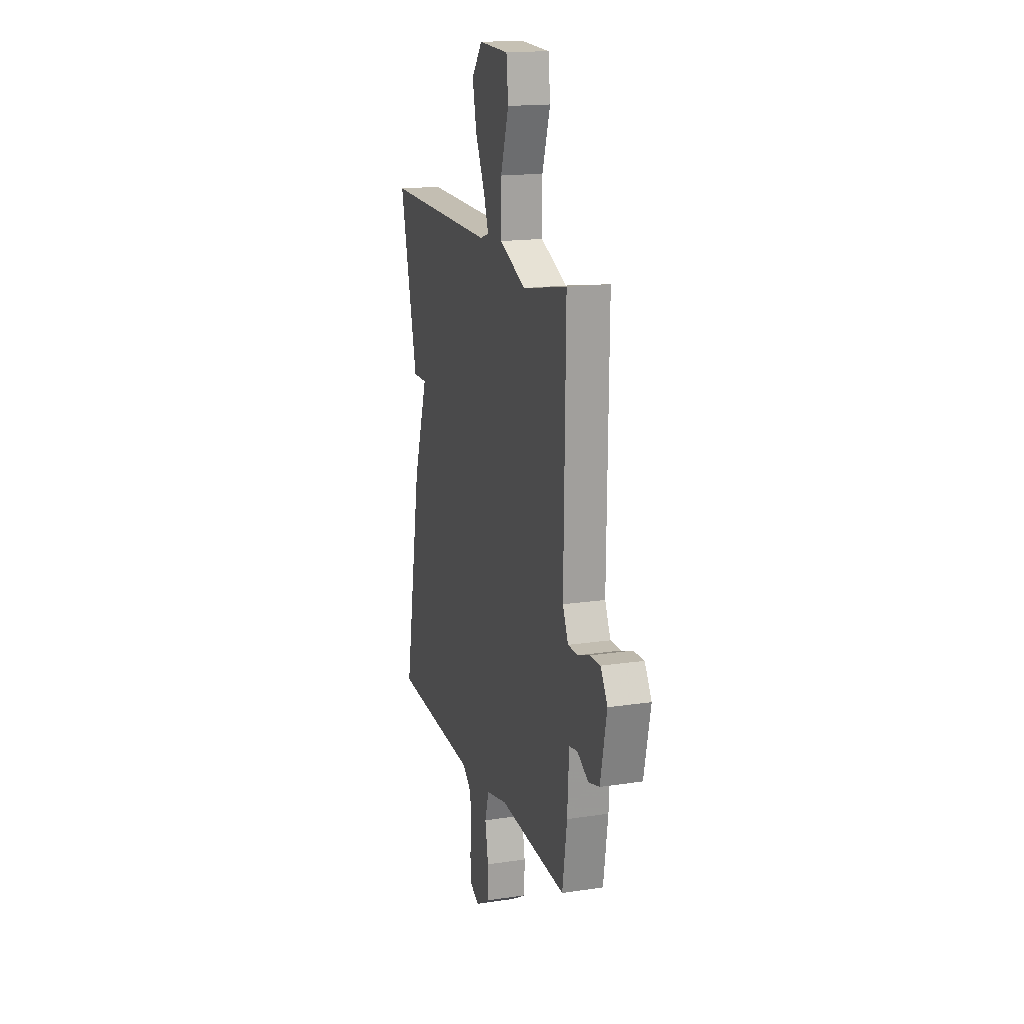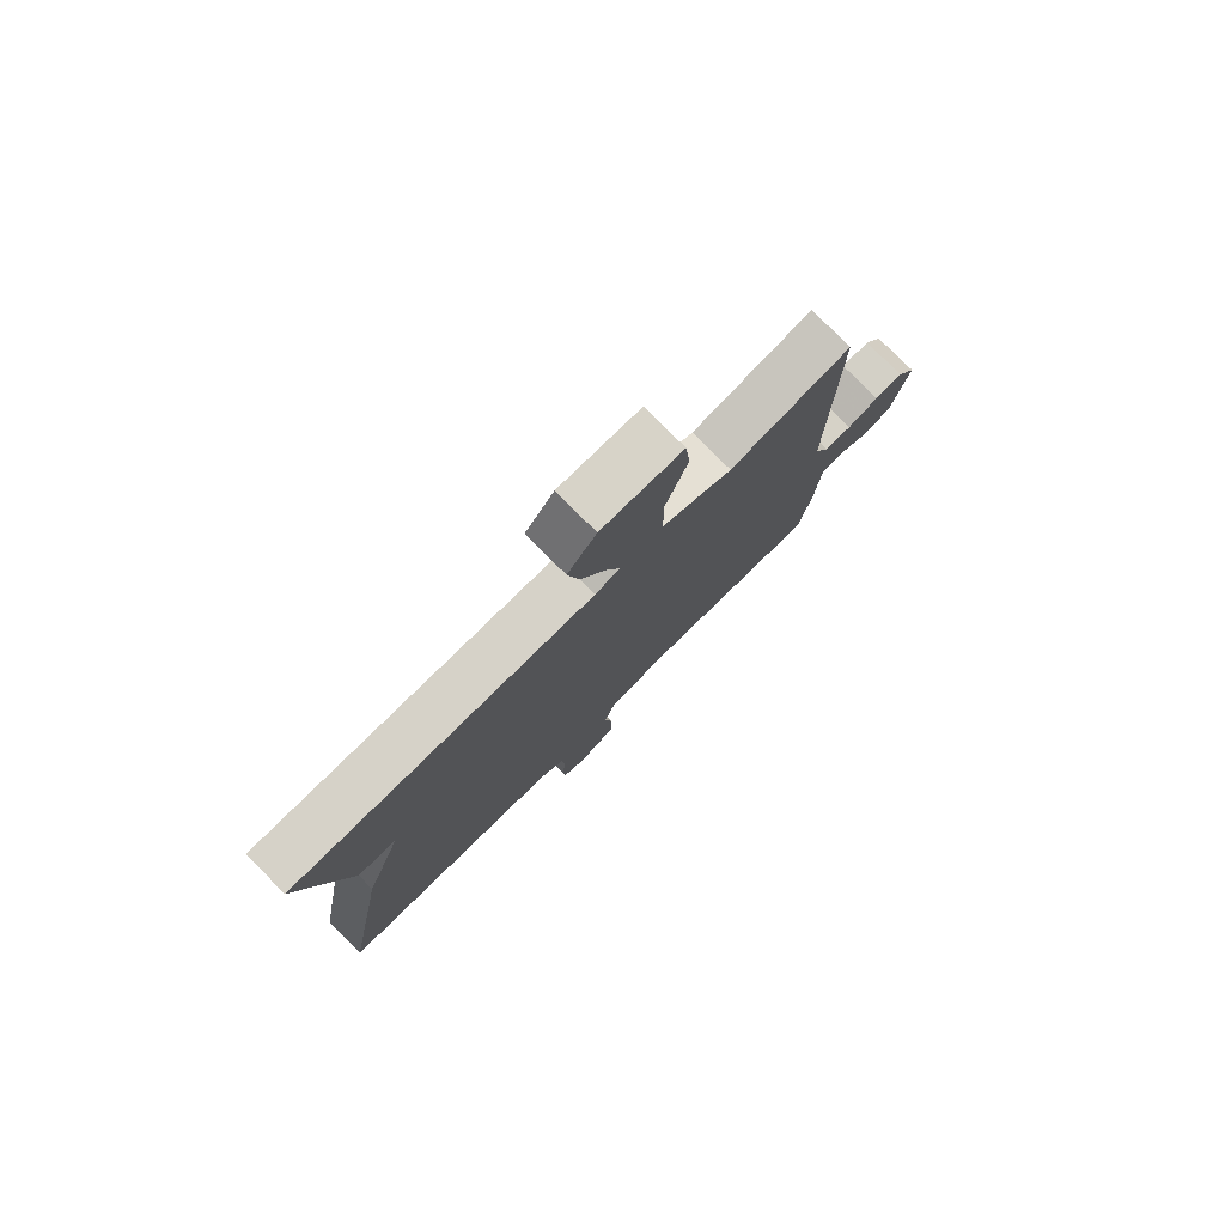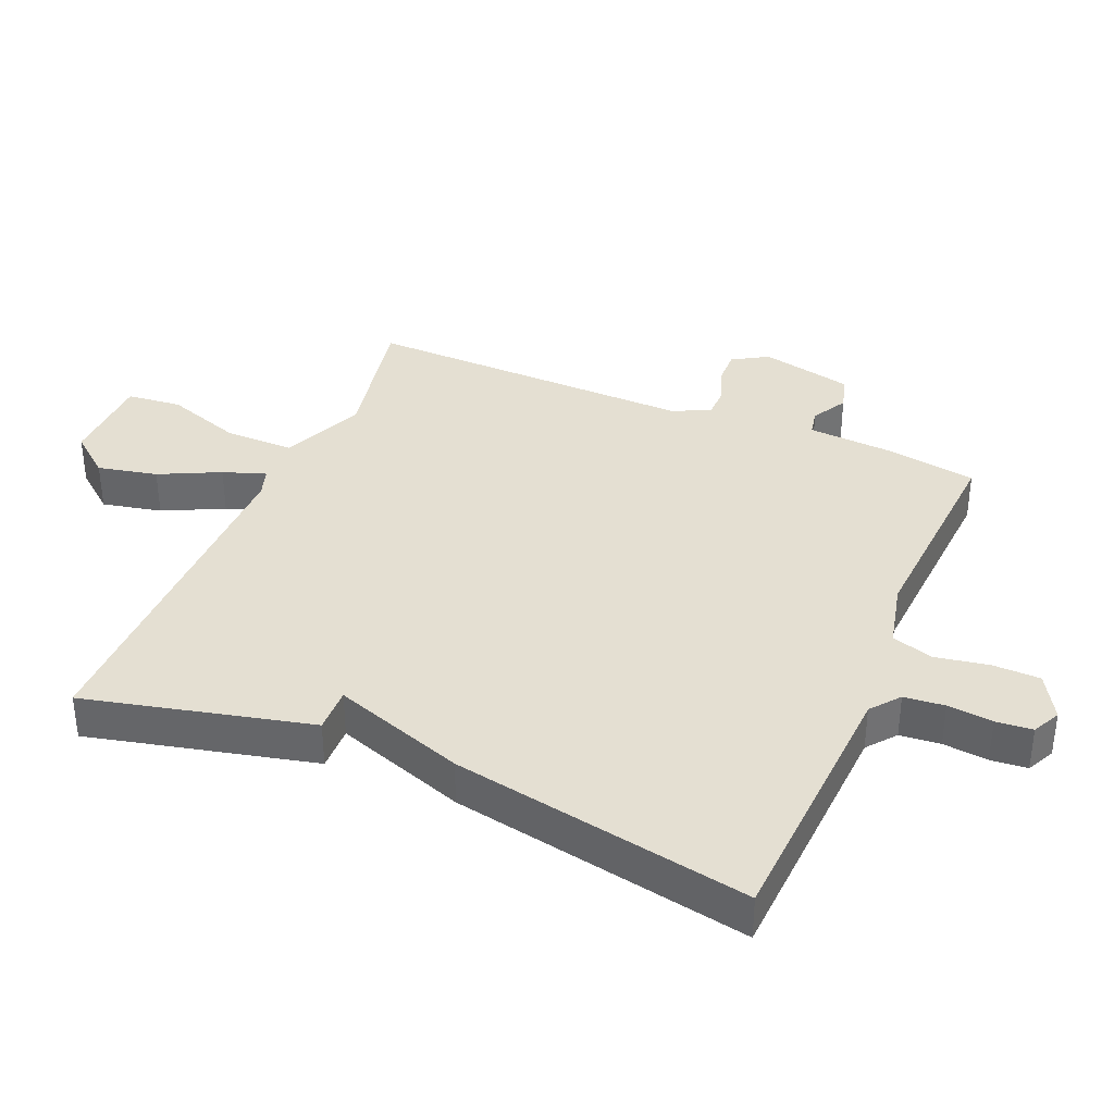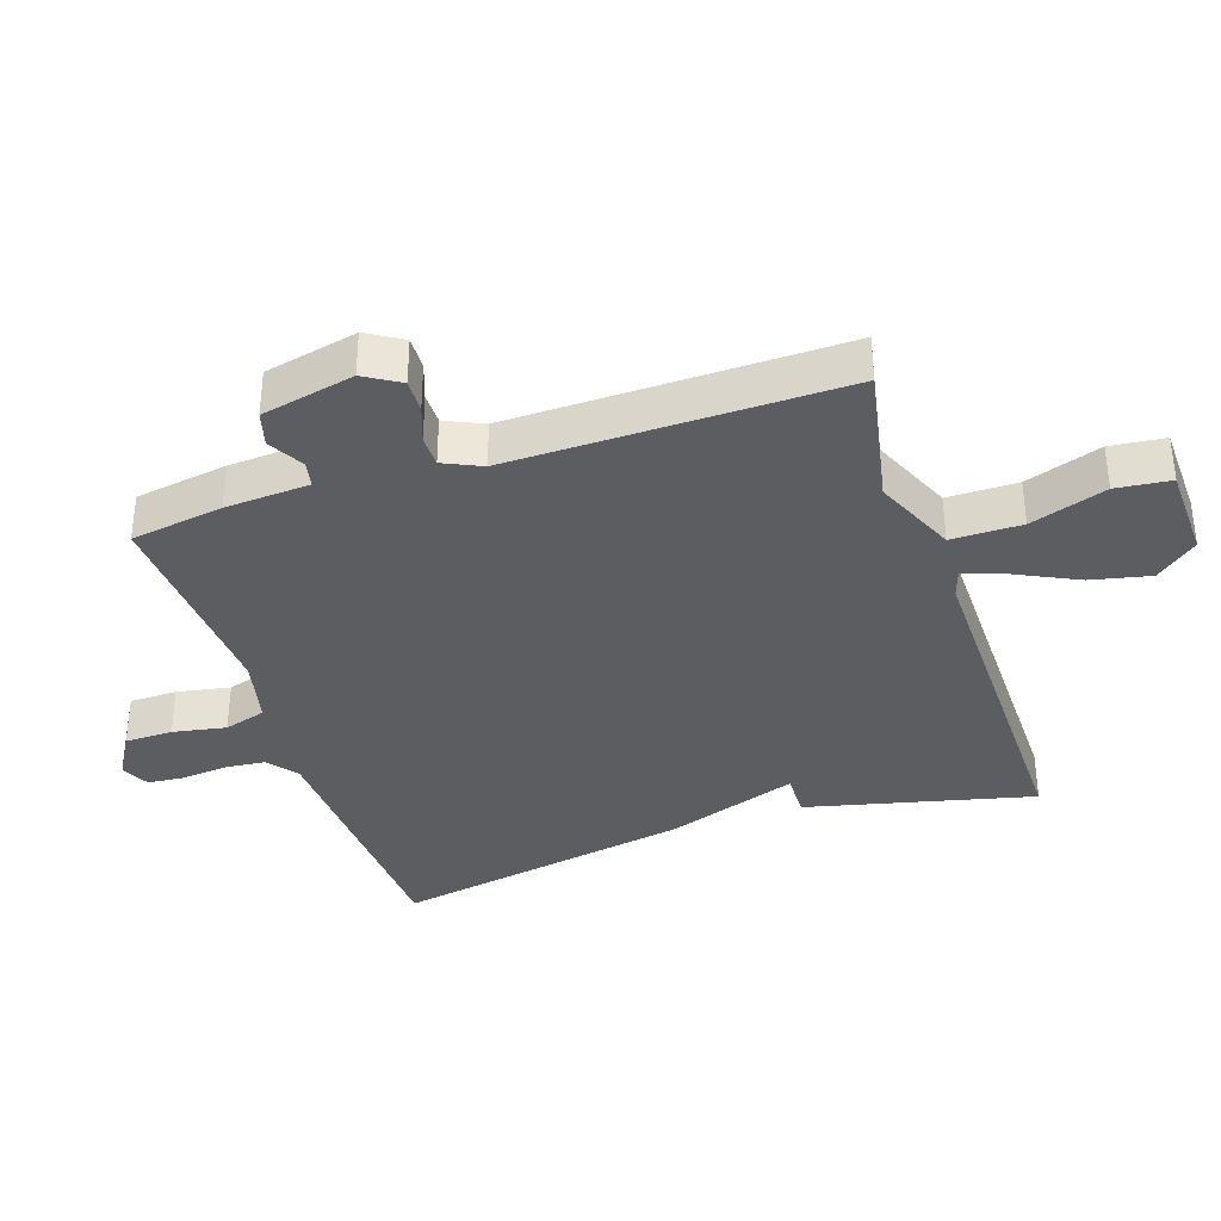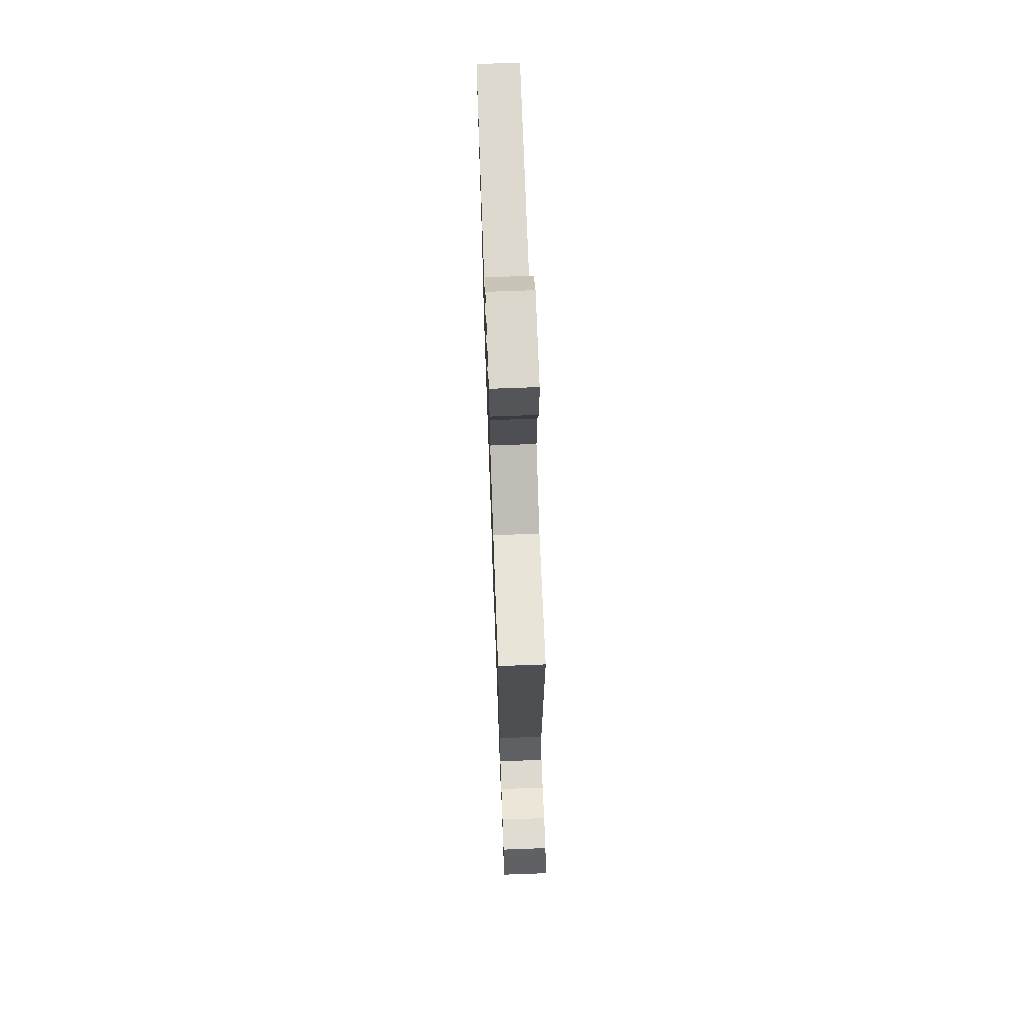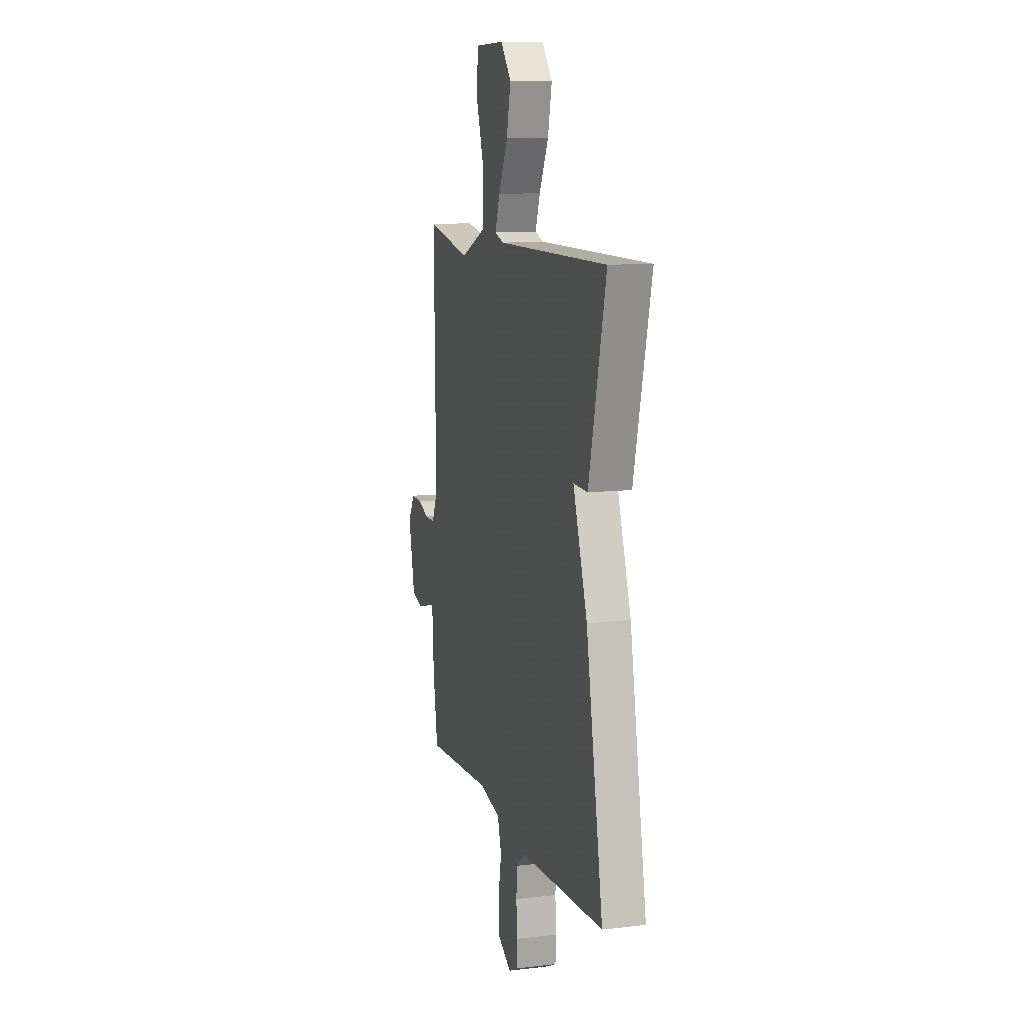
<metadata>
{"format":"obj","ext":"obj","renderer":"f3d","projection":"perspective","resolution":1024,"background":"white","views":[{"elev":17.0,"azim":-106.9,"up":"+Z"},{"elev":78.6,"azim":135.3,"up":"+Z"},{"elev":36.9,"azim":113.1,"up":"+Y"},{"elev":-36.0,"azim":-71.5,"up":"+Y"},{"elev":71.4,"azim":-92.1,"up":"+Z"},{"elev":10.8,"azim":73.7,"up":"+Z"}]}
</metadata>
<code>
v -0.5 0.07 -0.5
v -0.522 0.07 -0.359
v -0.53 0.07 -0.23
v -0.57 0.07 -0.222
v -0.624 0.07 -0.252
v -0.677 0.07 -0.237
v -0.708 0.07 -0.095
v -0.675 0.07 -0.041
v -0.624 0.07 -0.043
v -0.568 0.07 -0.063
v -0.52 0.07 -0.063
v -0.493 0.07 -0.005
v -0.5 0.07 0.5
v -0.284 0.07 0.457
v -0.159 0.07 0.511
v -0.159 0.07 0.618
v -0.198 0.07 0.734
v -0.189 0.07 0.817
v -0.045 0.07 0.821
v 0.006 0.07 0.758
v -0.014 0.07 0.667
v -0.059 0.07 0.575
v -0.082 0.07 0.51
v -0.039 0.07 0.496
v 0.5 0.07 0.5
v 0.417 0.07 0.156
v 0.348 0.07 0.158
v 0.417 0.07 -0.044
v 0.5 0.07 -0.5
v 0.092 0.07 -0.52
v 0.048 0.07 -0.555
v 0.042 0.07 -0.617
v 0.049 0.07 -0.686
v 0.044 0.07 -0.742
v 0.001 0.07 -0.763
v -0.067 0.07 -0.723
v -0.068 0.07 -0.65
v -0.053 0.07 -0.569
v -0.072 0.07 -0.505
v -0.174 0.07 -0.481
v -0.5 0 -0.5
v -0.522 0 -0.359
v -0.53 0 -0.23
v -0.57 0 -0.222
v -0.624 0 -0.252
v -0.677 0 -0.237
v -0.708 0 -0.095
v -0.675 0 -0.041
v -0.624 0 -0.043
v -0.568 0 -0.063
v -0.52 0 -0.063
v -0.493 0 -0.005
v -0.5 0 0.5
v -0.284 0 0.457
v -0.159 0 0.511
v -0.159 0 0.618
v -0.198 0 0.734
v -0.189 0 0.817
v -0.045 0 0.821
v 0.006 0 0.758
v -0.014 0 0.667
v -0.059 0 0.575
v -0.082 0 0.51
v -0.039 0 0.496
v 0.5 0 0.5
v 0.417 0 0.156
v 0.348 0 0.158
v 0.417 0 -0.044
v 0.5 0 -0.5
v 0.092 0 -0.52
v 0.048 0 -0.555
v 0.042 0 -0.617
v 0.049 0 -0.686
v 0.044 0 -0.742
v 0.001 0 -0.763
v -0.067 0 -0.723
v -0.068 0 -0.65
v -0.053 0 -0.569
v -0.072 0 -0.505
v -0.174 0 -0.481
f 36 37 38
f 35 36 38
f 34 35 38
f 33 34 38
f 32 33 38
f 31 32 38 39
f 30 31 39
f 30 39 40
f 29 30 40
f 28 29 40
f 27 28 40
f 24 25 26 27
f 1 2 3
f 40 1 3
f 27 40 3
f 24 27 3
f 23 24 3
f 20 21 22
f 19 20 22
f 18 19 22
f 17 18 22
f 16 17 22
f 15 16 22 23
f 12 13 14
f 23 3 4
f 15 23 4
f 14 15 4
f 12 14 4
f 8 9 10
f 7 8 10
f 6 7 10
f 5 6 10
f 4 5 10
f 4 10 11
f 4 11 12
f 78 77 76
f 78 76 75
f 78 75 74
f 78 74 73
f 78 73 72
f 79 78 72 71
f 79 71 70
f 80 79 70
f 80 70 69
f 80 69 68
f 80 68 67
f 67 66 65 64
f 43 42 41
f 43 41 80
f 43 80 67
f 43 67 64
f 43 64 63
f 62 61 60
f 62 60 59
f 62 59 58
f 62 58 57
f 62 57 56
f 63 62 56 55
f 54 53 52
f 44 43 63
f 44 63 55
f 44 55 54
f 44 54 52
f 50 49 48
f 50 48 47
f 50 47 46
f 50 46 45
f 50 45 44
f 51 50 44
f 52 51 44
f 1 41 42 2
f 2 42 43 3
f 3 43 44 4
f 4 44 45 5
f 5 45 46 6
f 6 46 47 7
f 7 47 48 8
f 8 48 49 9
f 9 49 50 10
f 10 50 51 11
f 11 51 52 12
f 12 52 53 13
f 13 53 54 14
f 14 54 55 15
f 15 55 56 16
f 16 56 57 17
f 17 57 58 18
f 18 58 59 19
f 19 59 60 20
f 20 60 61 21
f 21 61 62 22
f 22 62 63 23
f 23 63 64 24
f 24 64 65 25
f 25 65 66 26
f 26 66 67 27
f 27 67 68 28
f 28 68 69 29
f 29 69 70 30
f 30 70 71 31
f 31 71 72 32
f 32 72 73 33
f 33 73 74 34
f 34 74 75 35
f 35 75 76 36
f 36 76 77 37
f 37 77 78 38
f 38 78 79 39
f 39 79 80 40
f 40 80 41 1

</code>
